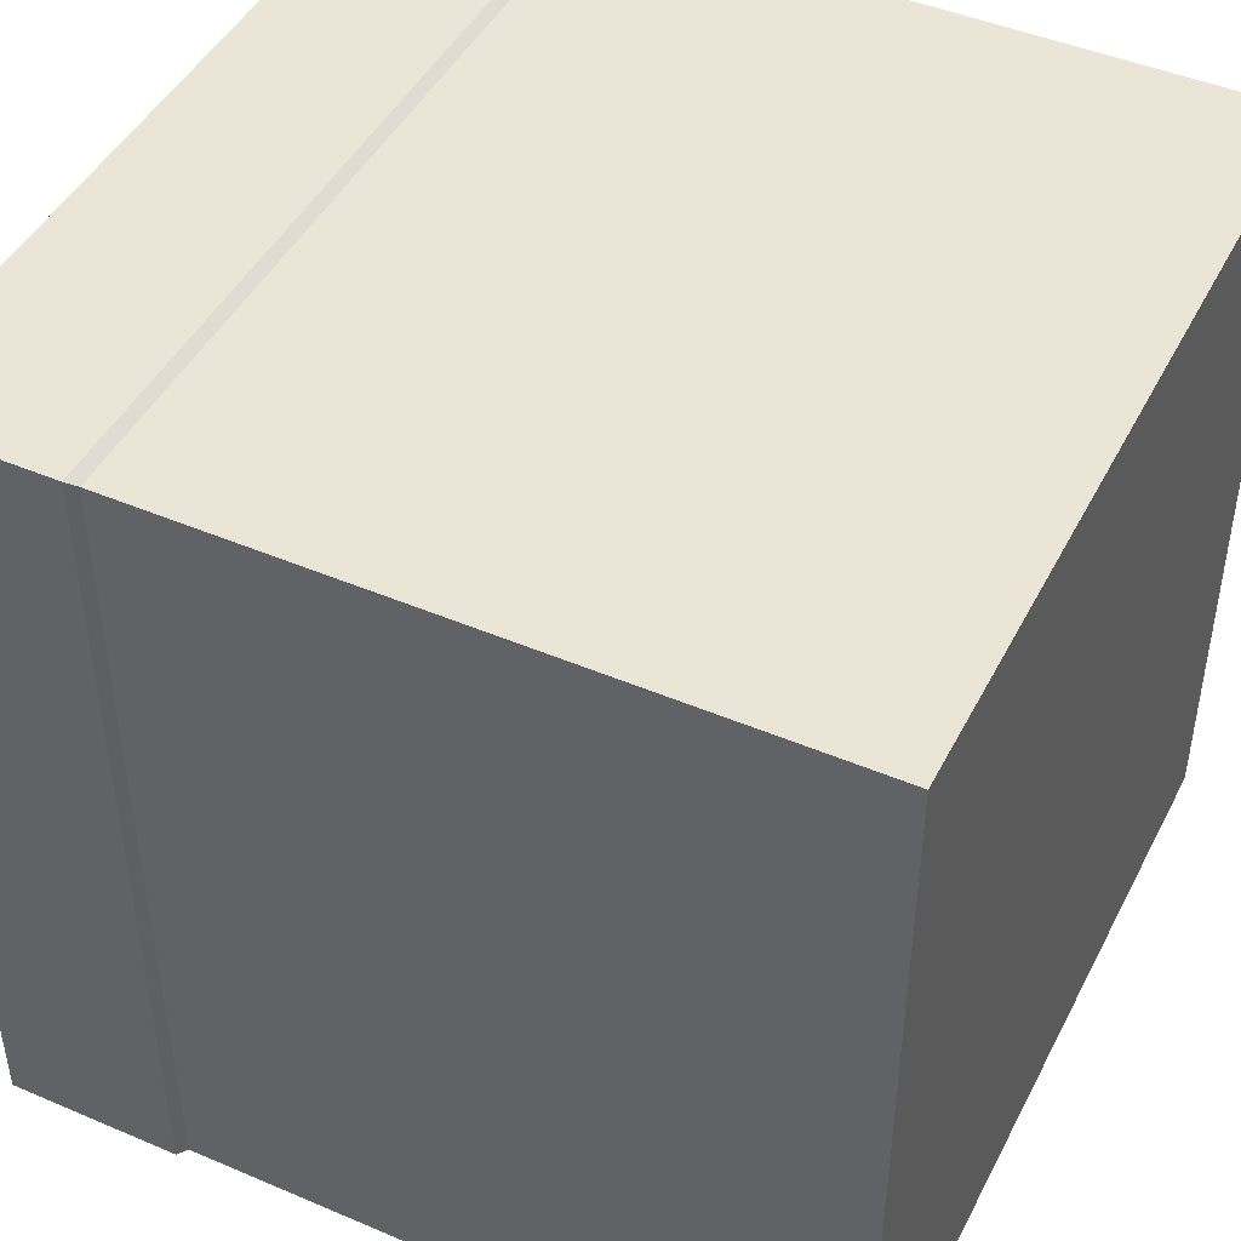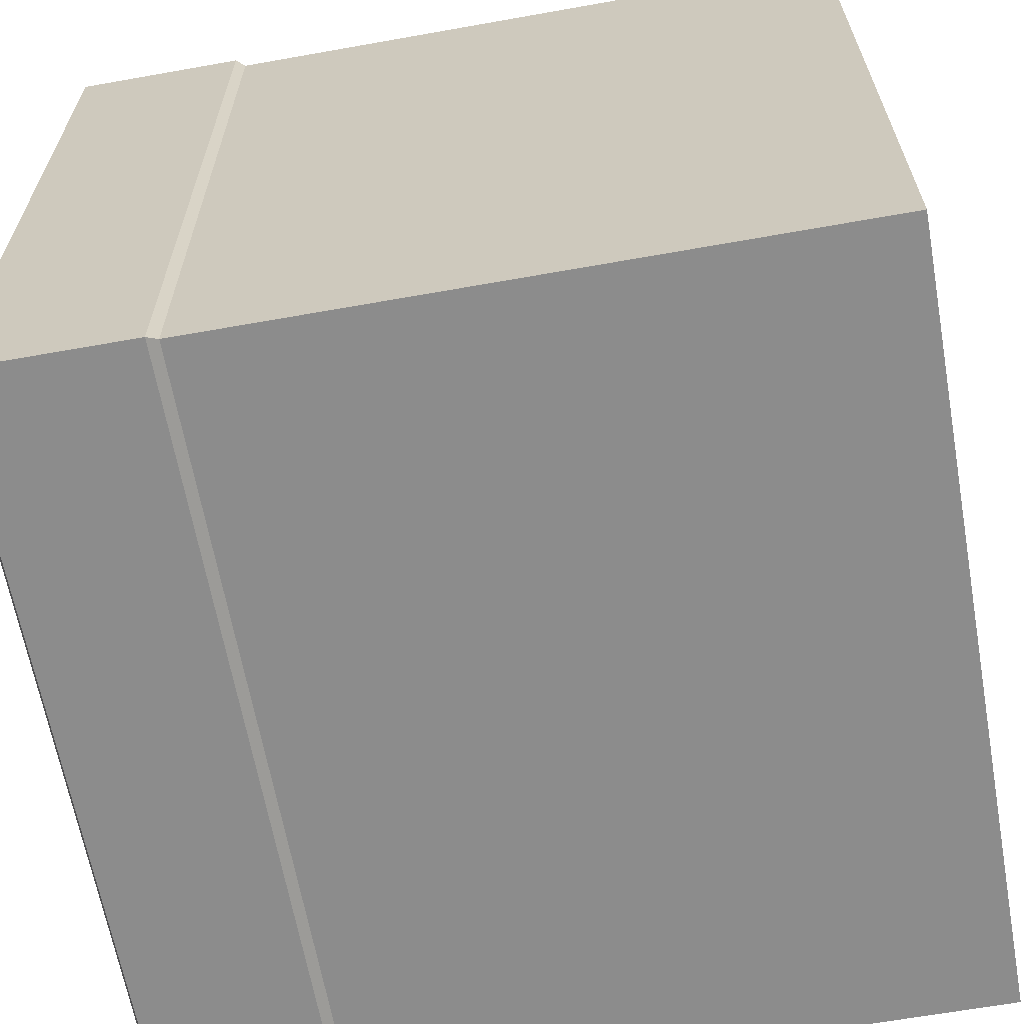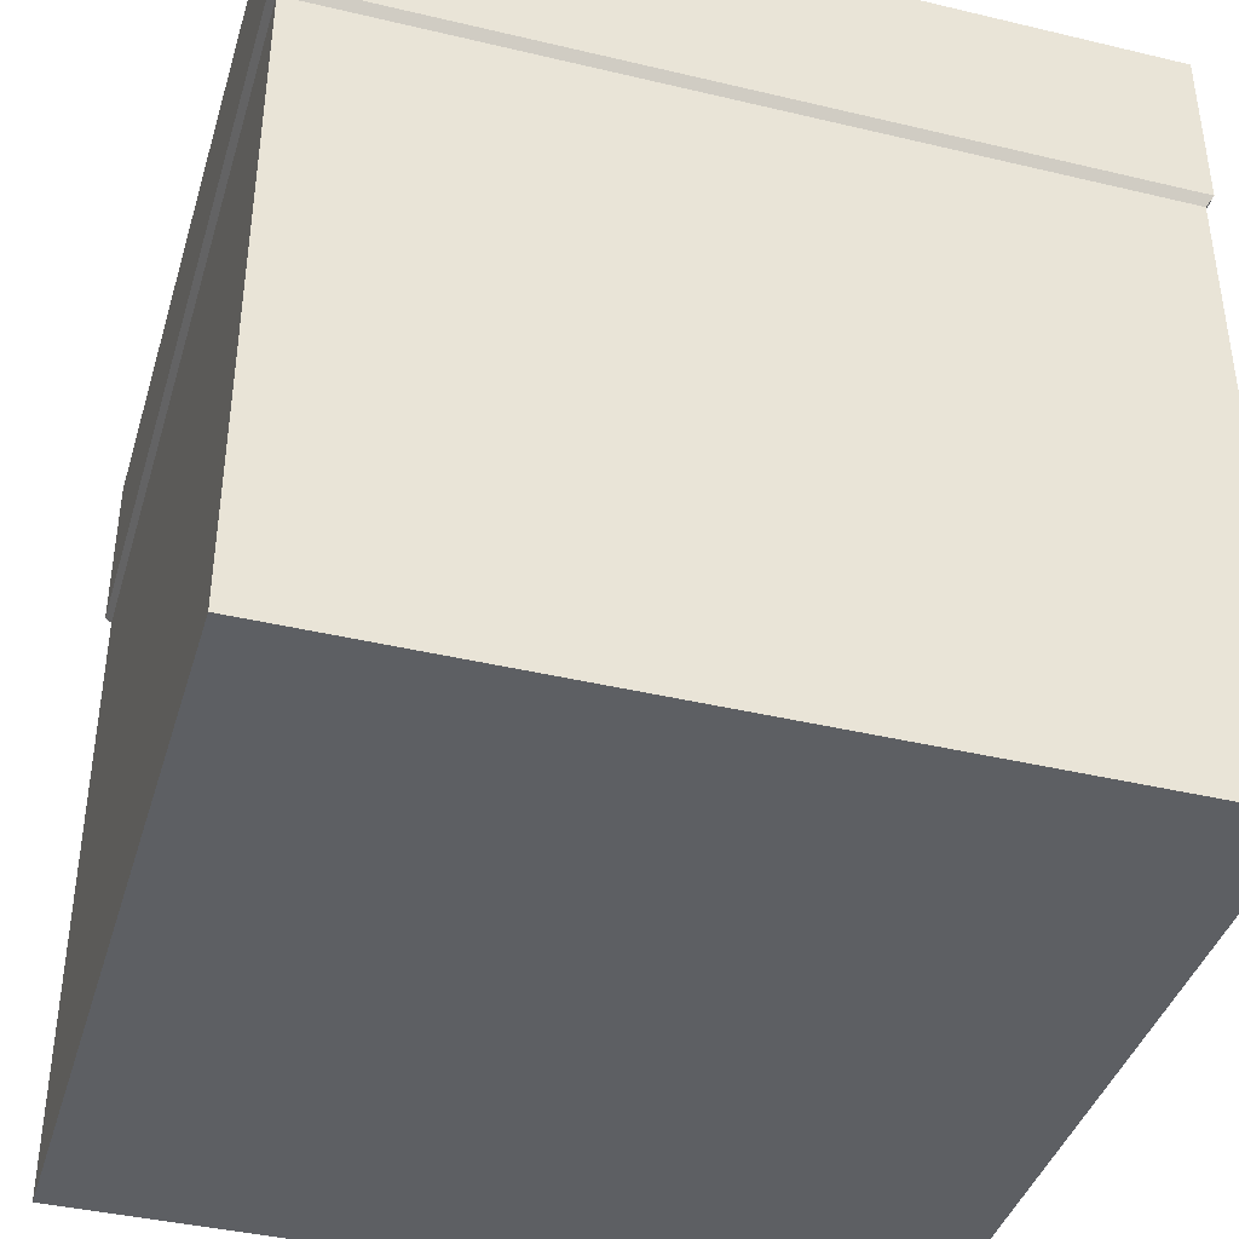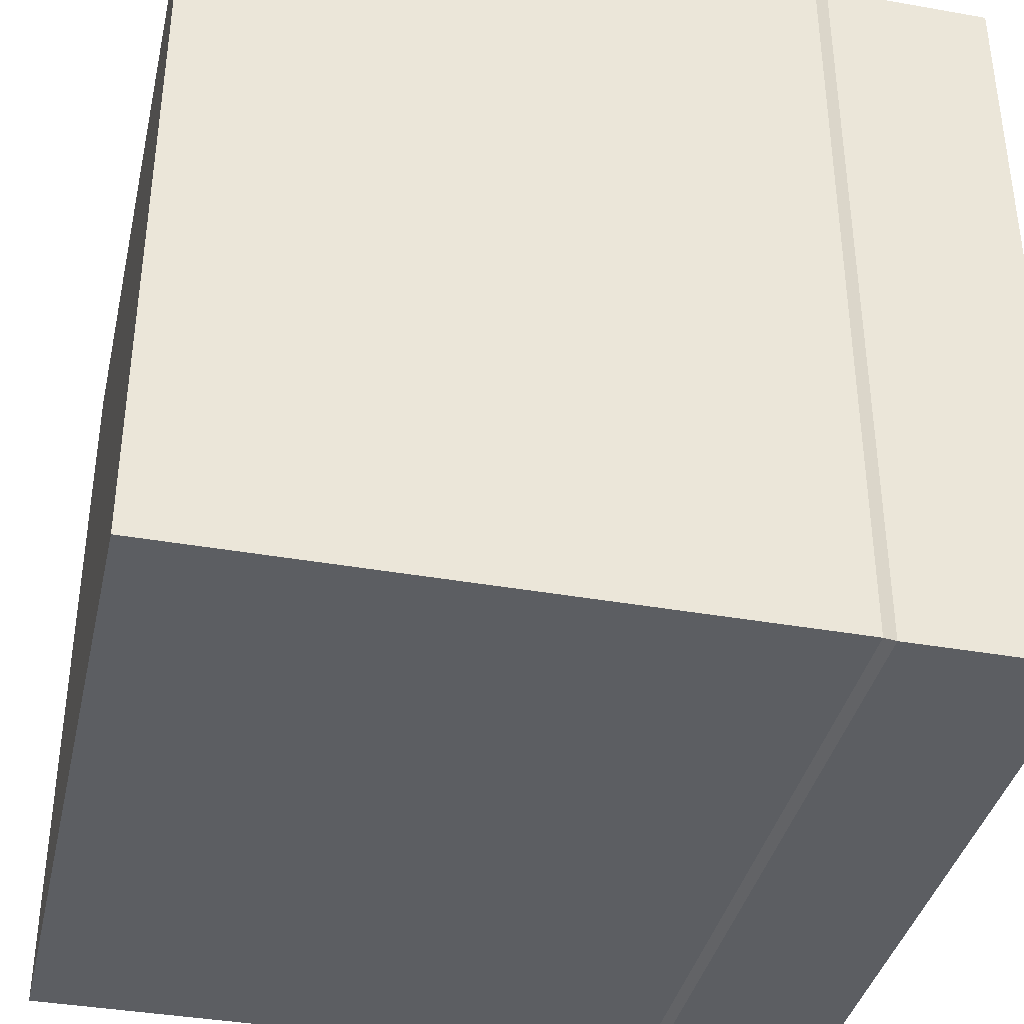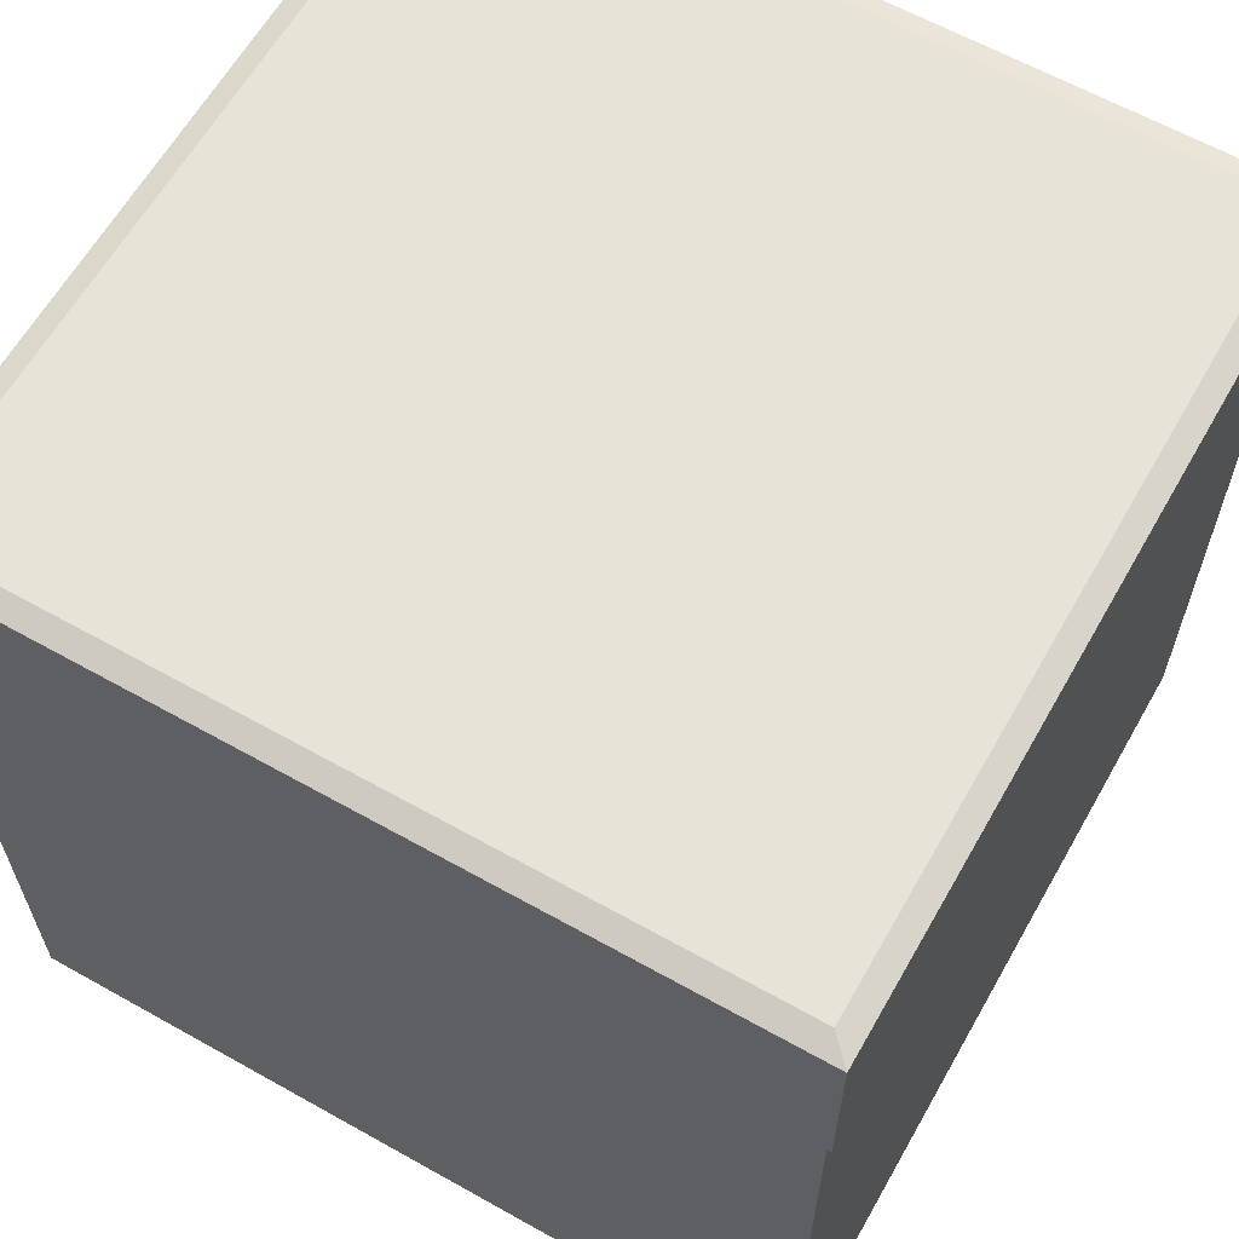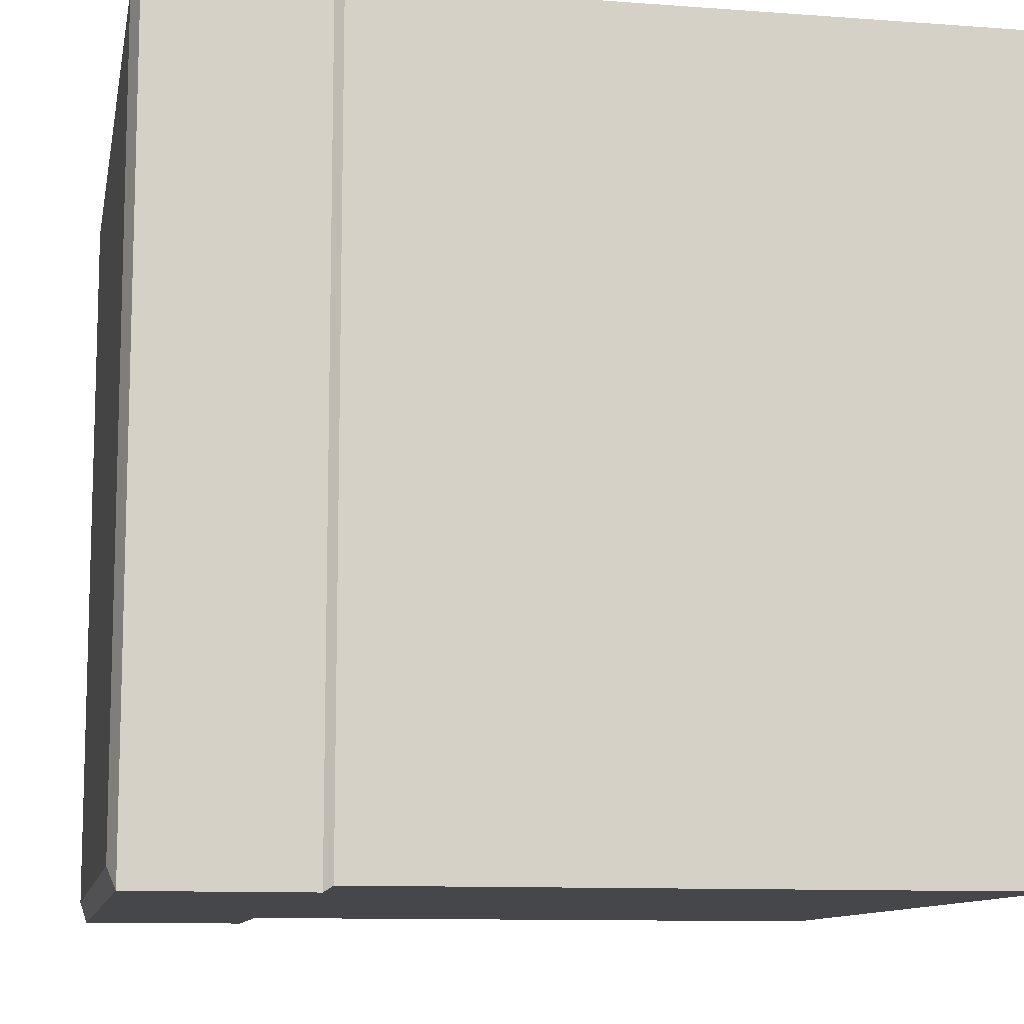
<metadata>
{"format":"obj","ext":"obj","renderer":"f3d","projection":"perspective","resolution":1024,"background":"white","views":[{"elev":45.7,"azim":-63.9,"up":"+Z"},{"elev":-64.2,"azim":-79.8,"up":"+Z"},{"elev":-40.4,"azim":73.7,"up":"+Y"},{"elev":-38.1,"azim":77.3,"up":"+Z"},{"elev":62.6,"azim":-60.4,"up":"+Y"},{"elev":-10.6,"azim":-100.6,"up":"+Z"}]}
</metadata>
<code>
o Cube
v 1 0 -1
v 1 0 1
v -1 0 1
v -1 0 -1
v 1 1.606 -1
v 1 1.606 1
v -1 1.606 1
v -1 1.606 -1
v 1.015 2.059 -1.015
v 1.015 2.059 1.015
v -1.015 2.059 1.015
v -1.015 2.059 -1.015
v 1.015 1.631 -1.015
v 1.015 1.631 1.015
v -1.015 1.631 1.015
v -1.015 1.631 -1.015
v 0.9618 2.078 -0.9618
v 0.9618 2.078 0.9618
v -0.9618 2.078 0.9618
v -0.9618 2.078 -0.9618
v 0.3302 1.78 1.127
f 7 6 14 15
f 8 7 15 16
f 6 5 13 14
f 5 8 16 13
f 12 11 19 20
f 13 9 10 14
f 14 10 11 15
f 15 11 12 16
f 9 13 16 12
f 17 20 19 18
f 9 12 20 17
f 11 10 18 19
f 10 9 17 18
f 1 2 3 4
f 5 1 4 8
f 3 7 8 4
f 2 6 7 3
f 1 5 6 2

</code>
